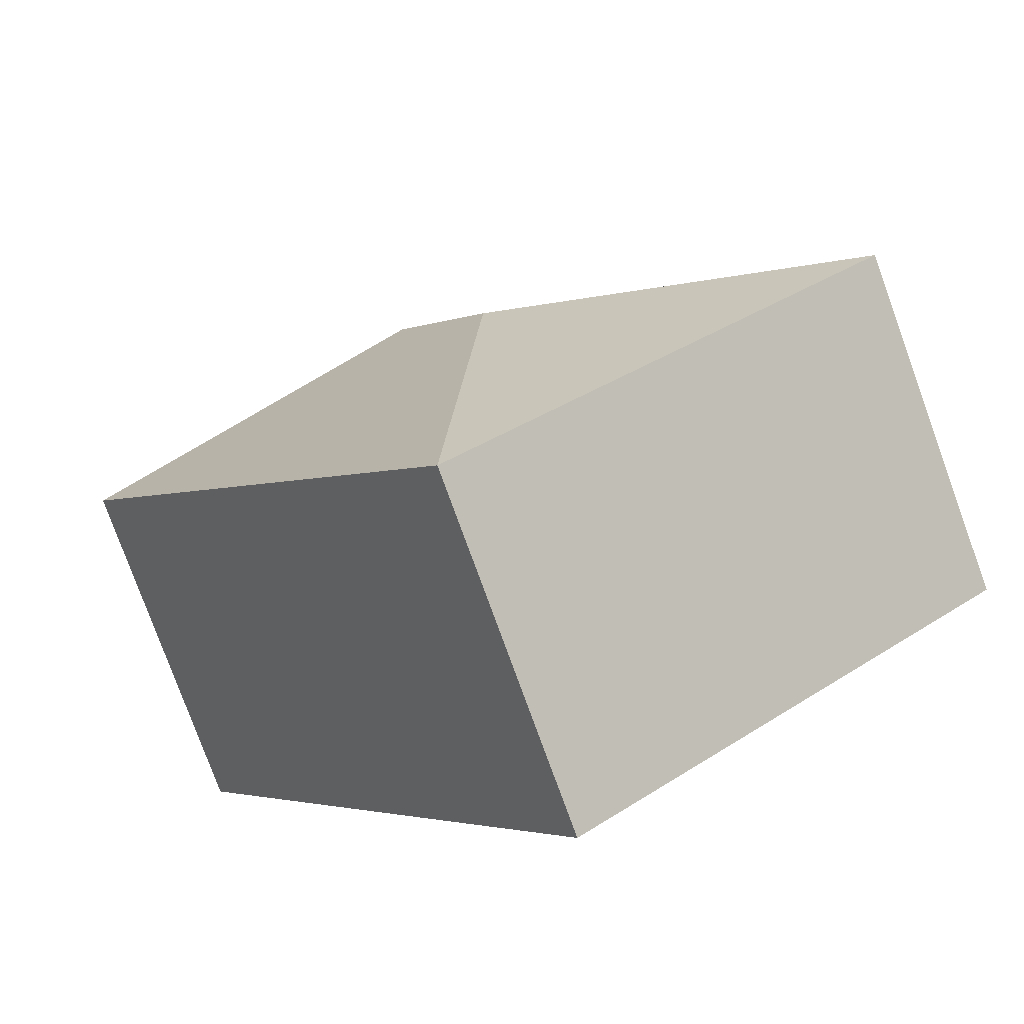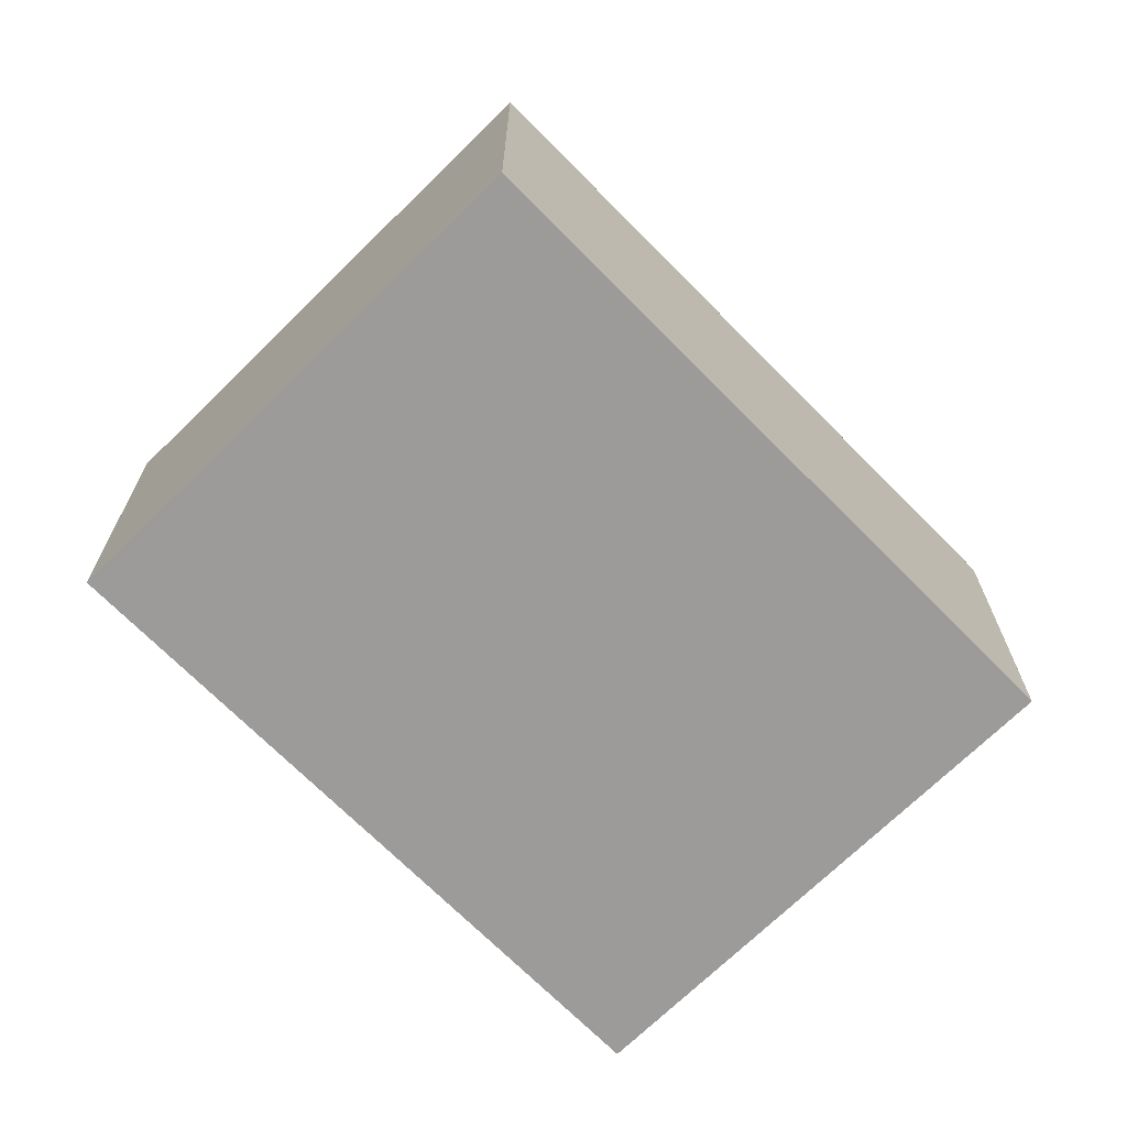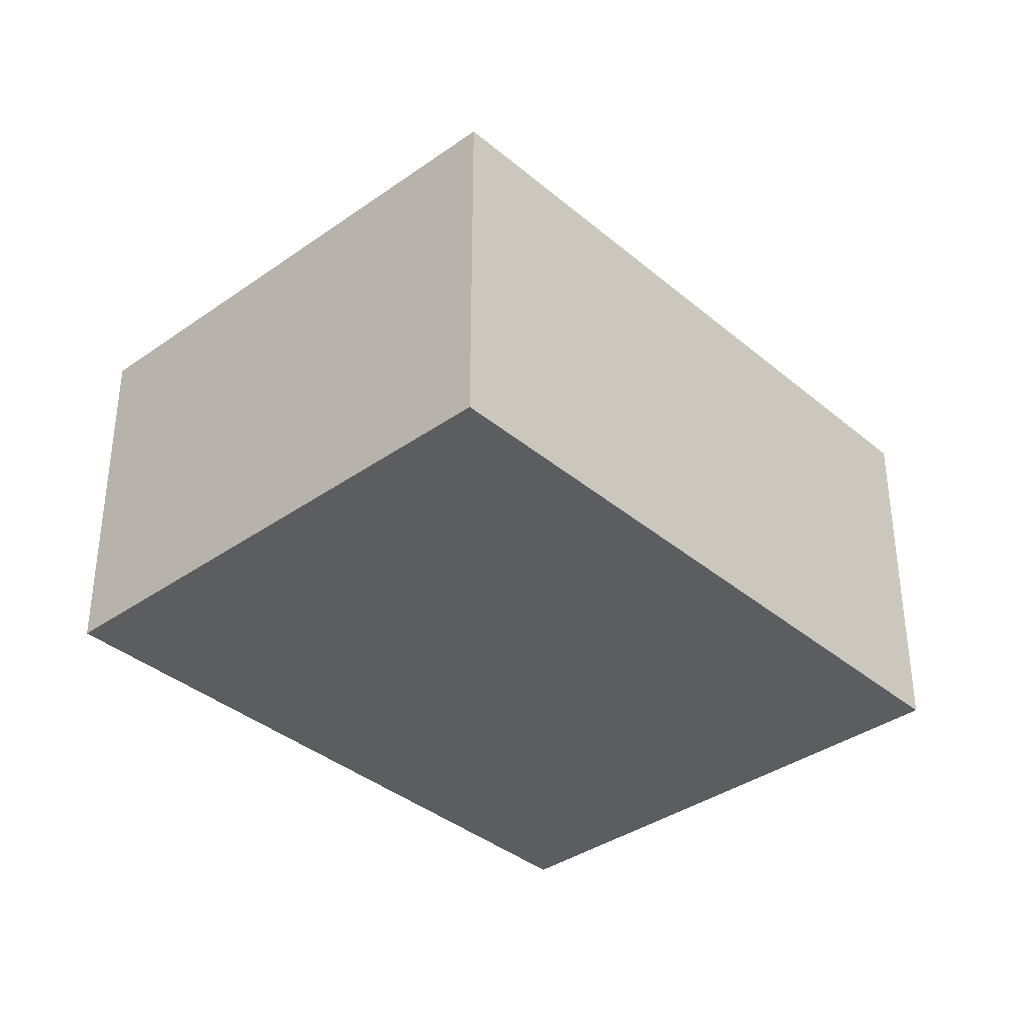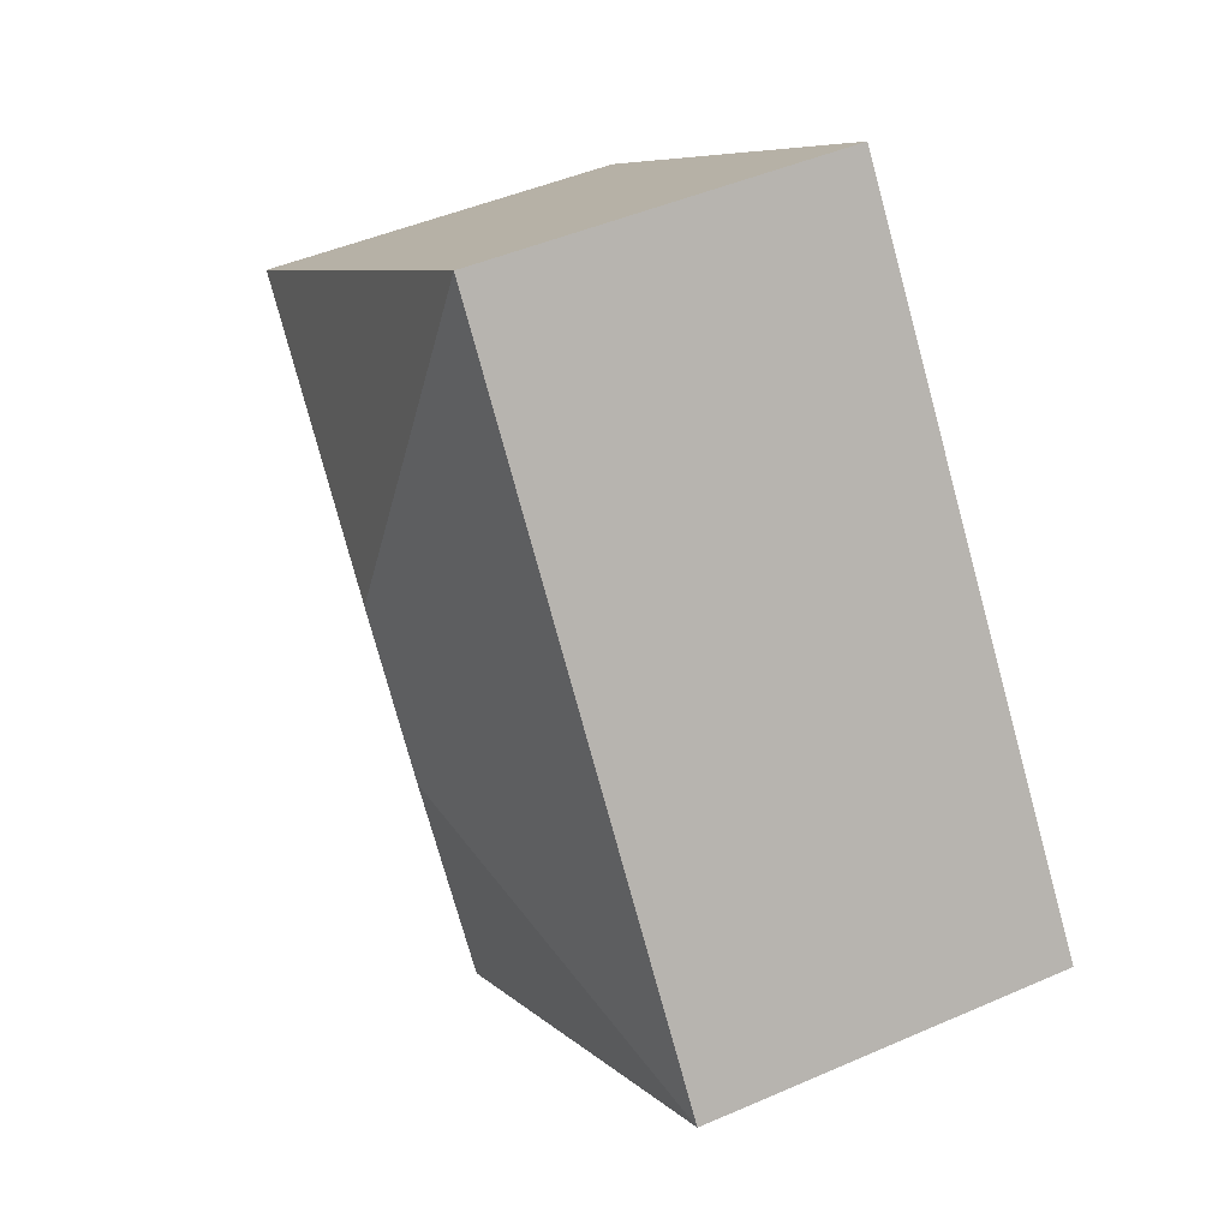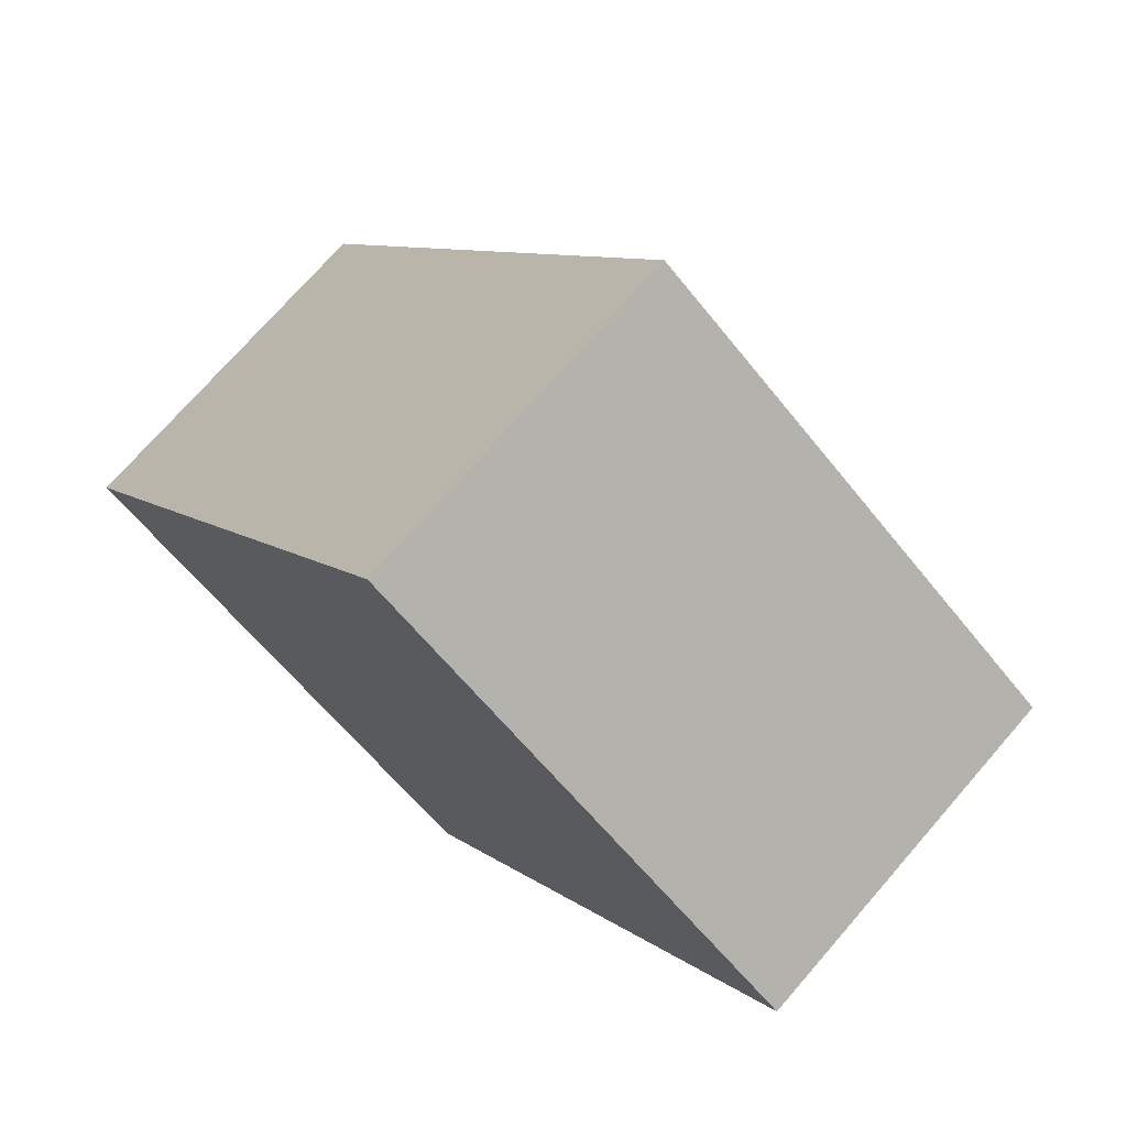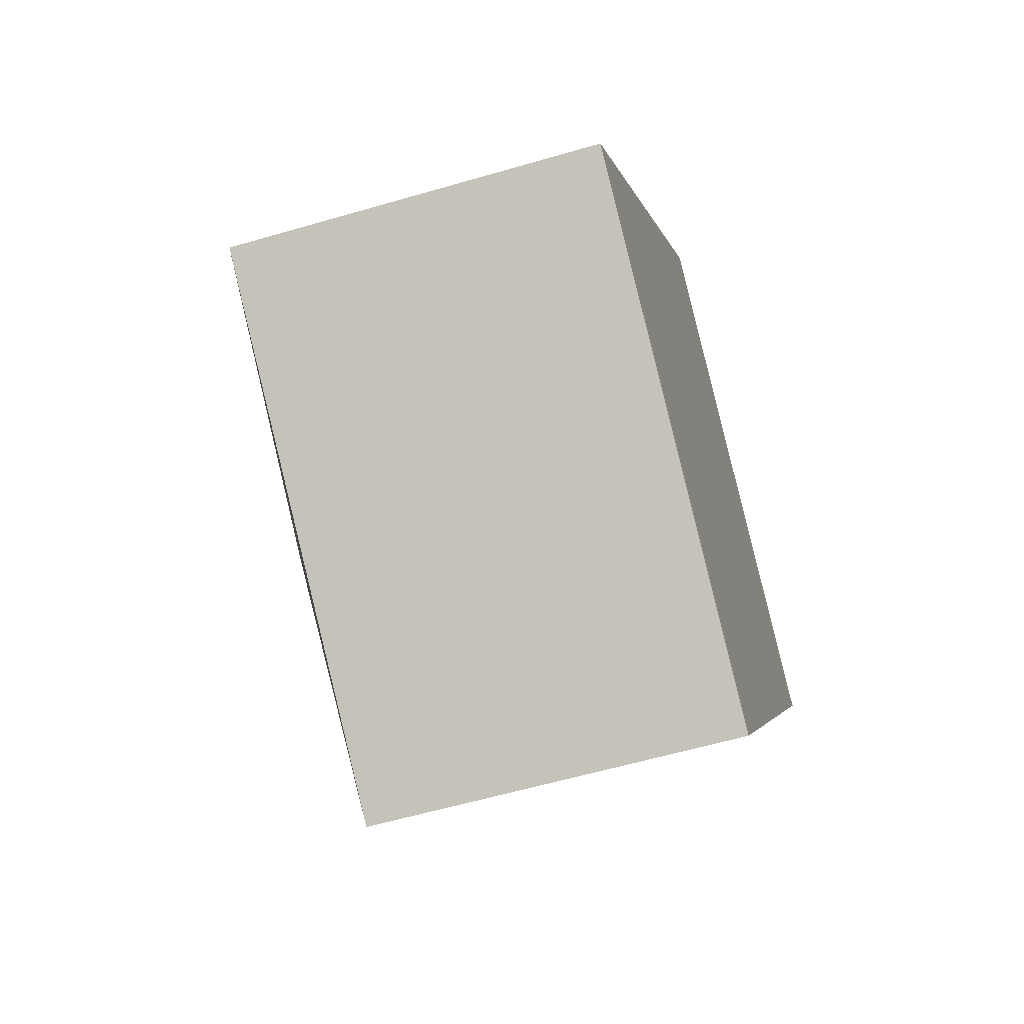
<metadata>
{"format":"obj","ext":"obj","renderer":"f3d","projection":"perspective","resolution":1024,"background":"white","views":[{"elev":-78.9,"azim":-160.0,"up":"+Z"},{"elev":-69.7,"azim":80.2,"up":"+Y"},{"elev":-36.7,"azim":78.2,"up":"+Y"},{"elev":45.6,"azim":-116.8,"up":"+Z"},{"elev":72.9,"azim":41.0,"up":"+Z"},{"elev":-58.0,"azim":-73.1,"up":"+Z"}]}
</metadata>
<code>
v  2.474 2.768 0.409
v  5.556 2.309 1.668
v  2.883 2.309 -2.065
v  3.082 2.768 1.259
v  2.673 2.309 3.733
v  0 2.309 1.414e-16
v  2.883 1.264e-16 -2.065
v  0 0 0
v  2.673 -2.286e-16 3.733
v  5.556 -1.021e-16 1.668
g defaultobject
f 1 2 3
f 2 1 4
f 4 5 2
f 1 3 6
f 4 6 5
f 6 4 1
f 7 6 3
f 6 7 8
f 8 5 6
f 5 8 9
f 9 2 5
f 2 9 10
f 10 3 2
f 3 10 7
f 10 8 7
f 8 10 9

</code>
